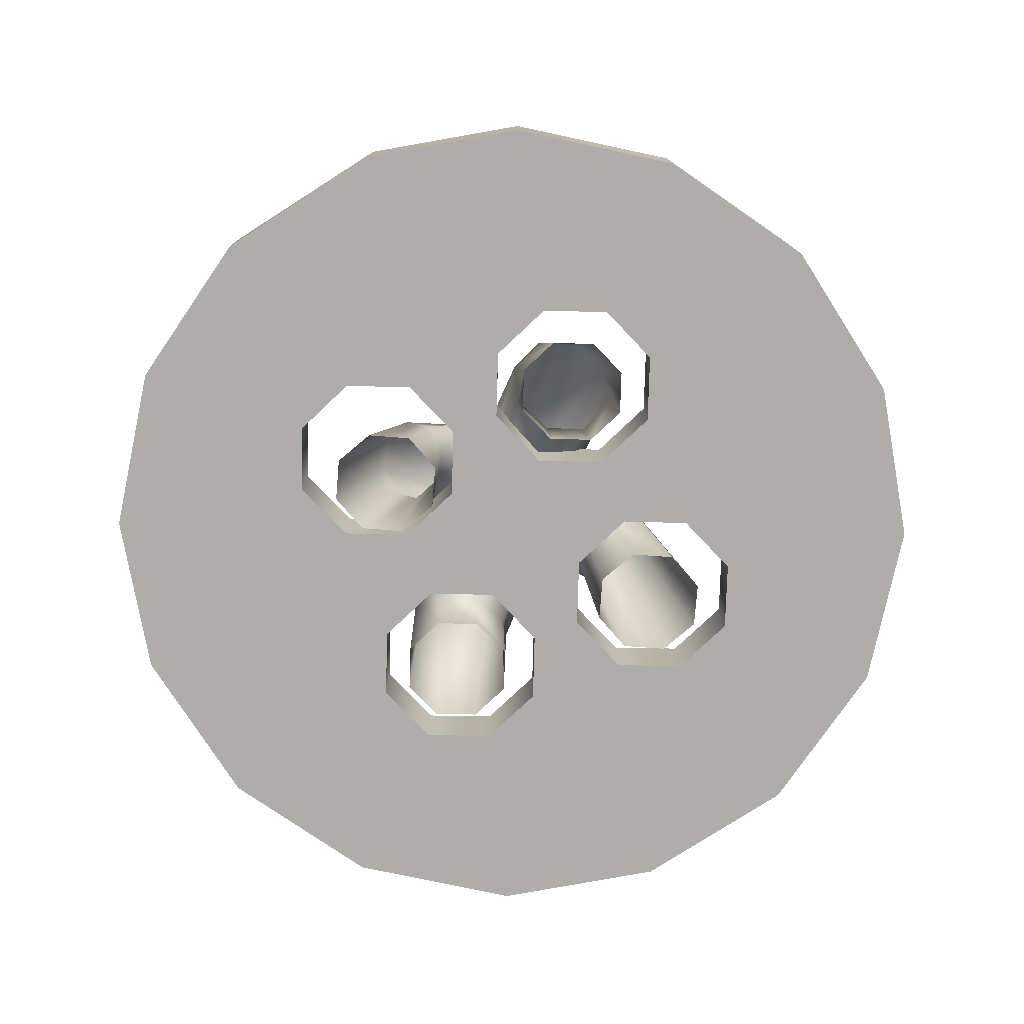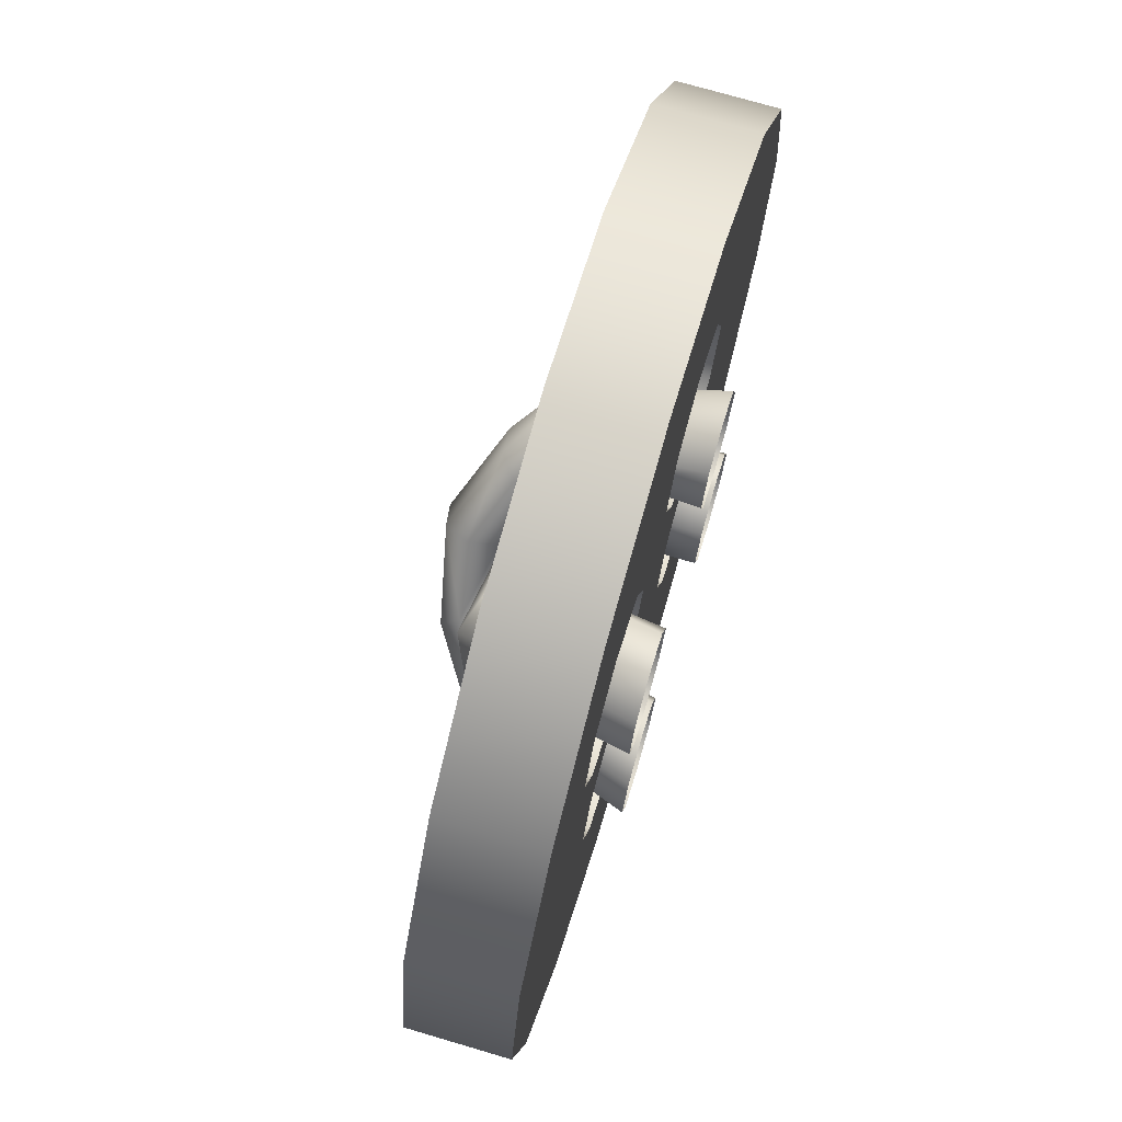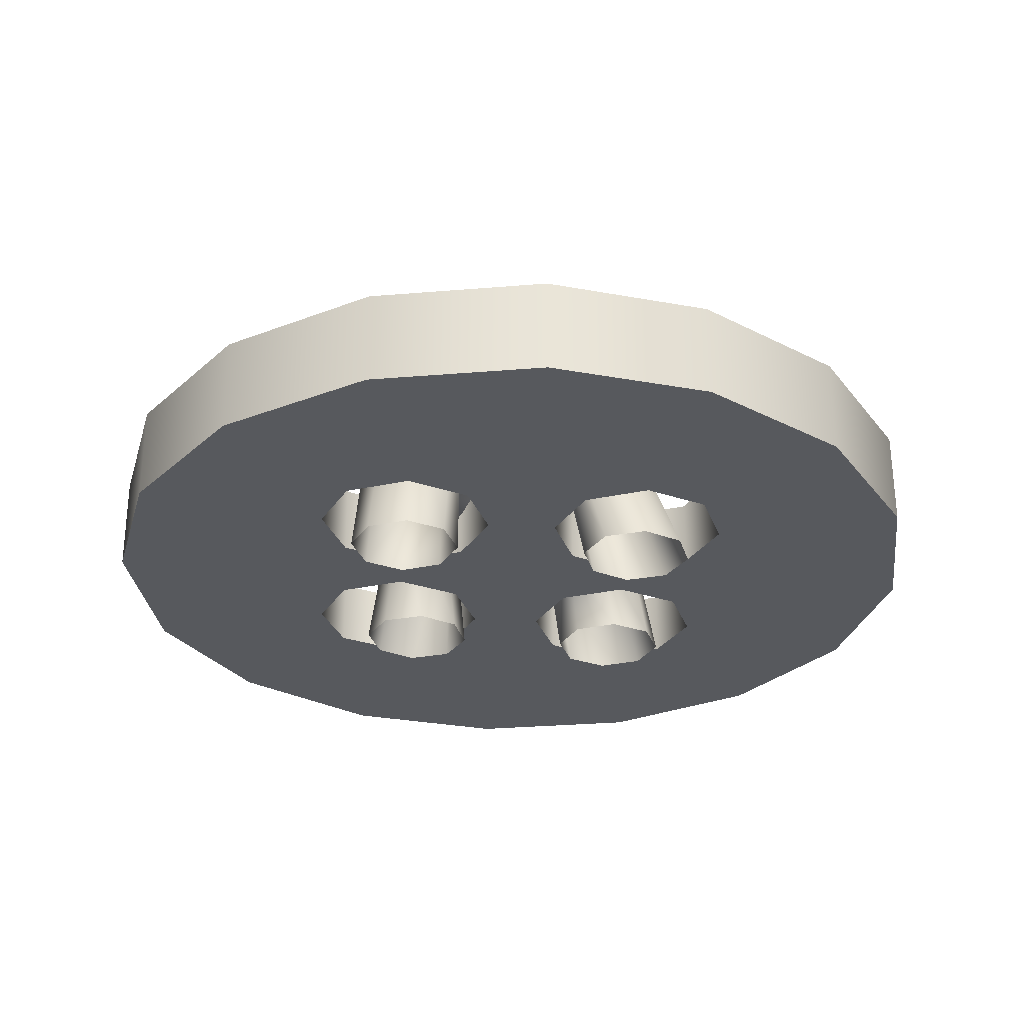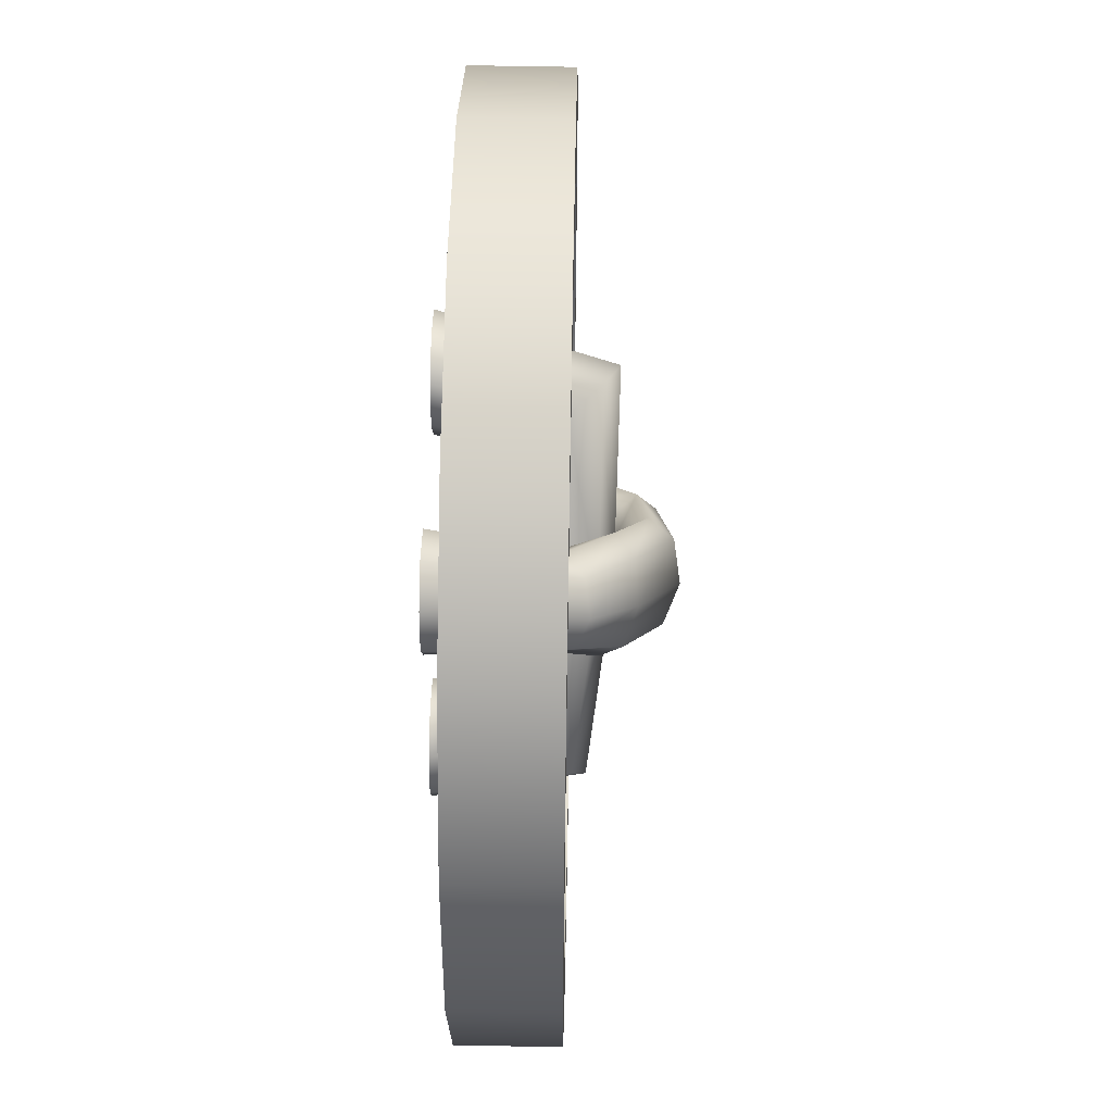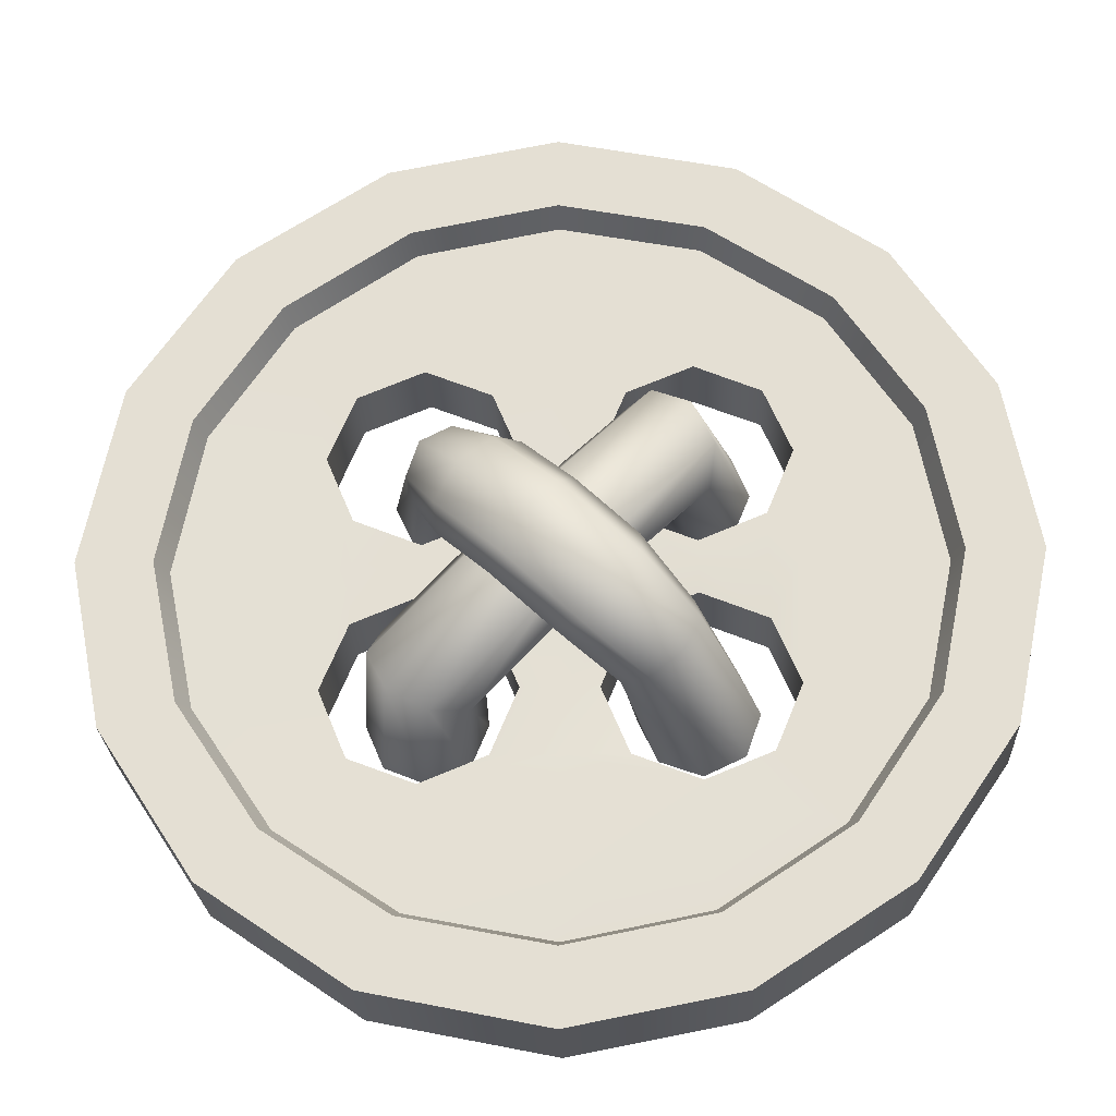
<metadata>
{"format":"obj","ext":"obj","renderer":"f3d","projection":"perspective","resolution":1024,"background":"white","views":[{"elev":-77.3,"azim":-68.9,"up":"+Z"},{"elev":73.1,"azim":106.3,"up":"+Y"},{"elev":-29.0,"azim":-4.4,"up":"+Z"},{"elev":58.8,"azim":-89.0,"up":"+Y"},{"elev":-24.7,"azim":2.2,"up":"+Y"}]}
</metadata>
<code>
o button
v -0.004631 -0.004517 -0
v -0.005283 -0.002953 -0
v -0.003064 -0.005162 -0
v 1.4e-05 -0.005418 -0
v 1.4e-05 -0.004512 -0
v 1.4e-05 -0.002942 -0
v 1.4e-05 -0.00138 -0
v -0.000855 -0.002944 -0
v -0.001512 -7e-05 -0
v -0.001507 -0.00138 -0
v -0.003074 -0.000735 -0
v -0.004638 -0.001386 -0
v -0.004638 -7e-05 -0
v -0.003075 -7e-05 -0
v -0.005579 -7e-05 -0
v -0.004643 0.001165 0
v -0.005295 0.002729 0
v -0.00465 0.004295 0
v -0.003086 0.004947 0
v -0.001519 0.004302 0
v 1.4e-05 0.005206 0
v 1.4e-05 0.004301 0
v 1.4e-05 0.00274 0
v 0.00155 0.004308 0
v 0.003114 0.00496 0
v 0.005631 -7e-05 -0
v 0.01075 -7e-05 -0
v 0.009888 -0.00422 -0
v 0.01074 -7e-05 0.002386
v 0.009976 0.004008 0
v 0.007683 0.00752 0
v 0.00997 0.004006 0.002386
v 0.007677 0.007519 0.002386
v 0.00898 -7e-05 0.002386
v 0.008294 -0.003445 0.002386
v 0.008716 -7e-05 0.001741
v 0.008298 0.003433 0.002386
v 0.006352 0.006349 0.002386
v 0.008054 0.003332 0.001741
v 0.006165 0.006162 0.001741
v 0.003337 0.008054 0.001741
v 1.4e-05 0.008719 0.001741
v 0.003438 0.008299 0.002386
v 1.4e-05 0.008985 0.002386
v 0.004215 0.009886 0.002386
v 1.4e-05 0.01075 0.002386
v 0.00422 0.009888 0
v 1.4e-05 0.01075 0
v -0.004008 0.009976 0
v -0.00752 0.007683 0
v -0.009888 0.00422 0
v -0.01075 -7e-05 -0
v -0.009976 -0.004008 -0
v -0.007683 -0.00752 -0
v -0.00422 -0.009888 -0
v 1.4e-05 -0.01075 -0
v 0.004008 -0.009976 -0
v 0.0047 -0.004497 -0
v 0.005345 -0.002931 -0
v 0.003136 -0.005149 -0
v 0.001569 -0.004504 -0
v 0.000917 -0.00294 -0
v 0.001562 -0.001373 -0
v 0.003126 -0.000721 -0
v 0.001562 -7e-05 -0
v 0.003125 -7e-05 -0
v 1.4e-05 -7e-05 -0
v 1.4e-05 0.001171 0
v -0.001512 0.001171 0
v -0.000867 0.002738 0
v -0.003076 0.000519 0
v -0.003082 0.000518 0.001743
v -0.001518 0.00117 0.001747
v -0.000873 0.002737 0.001743
v -0.001524 0.004301 0.001735
v -0.003091 0.004946 0.001726
v -0.004655 0.004294 0.001723
v -0.0053 0.002727 0.001726
v -0.004648 0.001163 0.001735
v -0.005295 -7e-05 0.001741
v -0.004643 -7e-05 0.001741
v -0.008725 -7e-05 0.001741
v -0.008992 -7e-05 0.002386
v -0.00806 0.00334 0.001741
v -0.008063 -0.003334 0.001741
v -0.006175 -0.006164 0.001741
v -0.00831 -0.003436 0.002386
v -0.006364 -0.006352 0.002386
v -0.008306 0.003442 0.002386
v -0.006357 0.006356 0.002386
v -0.00344 0.008303 0.002386
v -0.006168 0.006169 0.001741
v -0.003337 0.008057 0.001741
v 1.4e-05 0.004959 0.001741
v 1.4e-05 0.004307 0.001741
v 1.4e-05 0.002738 0.001741
v 0.001545 0.004307 0.001741
v 0.0009 0.00274 0.001741
v 0.001552 0.001176 0.001741
v 0.001552 -7e-05 0.001741
v 1.4e-05 0.001176 0.001741
v 1.4e-05 -7e-05 0.001741
v 1.4e-05 -0.001375 0.001741
v -0.001512 -7e-05 0.001741
v -0.00308 -7e-05 0.001741
v -0.001512 -0.001381 0.001741
v -0.000861 -0.002945 0.001741
v -0.003079 -0.000736 0.001741
v -0.004643 -0.001388 0.001741
v -0.005288 -0.002954 0.001741
v -0.004636 -0.004518 0.001643
v -0.00307 -0.005163 0.001741
v 1.4e-05 -0.005163 0.001741
v -0.003346 -0.008056 0.001741
v 1.4e-05 -0.008722 0.001741
v -0.003449 -0.008302 0.002386
v 1.4e-05 -0.008988 0.002386
v -0.004226 -0.009889 0.002386
v 1.4e-05 -0.01075 0.002386
v -0.007688 -0.007521 0.002386
v -0.009981 -0.004009 0.002386
v -0.01076 -7e-05 0.002386
v -0.009893 0.004219 0.002386
v -0.007525 0.007681 0.002386
v -0.004013 0.009974 0.002386
v 0.004002 -0.009977 0.002386
v 0.007515 -0.007684 0.002386
v 0.003428 -0.008306 0.002386
v 0.006345 -0.006359 0.002386
v 0.003328 -0.00806 0.001741
v 0.006158 -0.006171 0.001741
v 0.003131 -0.00515 0.001741
v 0.004694 -0.004499 0.001741
v 0.001564 -0.004505 0.001679
v 0.000912 -0.002941 0.001679
v 0.001557 -0.001375 0.001682
v 0.003121 -0.000723 0.001687
v 0.004688 -0.001368 0.001691
v 0.004693 -0.001367 -0
v 0.00469 -7e-05 -0
v 0.004688 0.001184 0
v 0.003124 0.000533 0
v 0.001557 0.001178 0
v 0.000905 0.002742 0
v 0.003109 0.004959 0.001741
v 0.004681 0.004315 0
v 0.004676 0.004314 0.001699
v 0.005328 0.00275 0.001741
v 0.004682 0.001183 0.001741
v 0.003119 0.000531 0.001741
v 0.004688 -7e-05 0.001741
v 0.00312 -7e-05 0.001741
v 0.00534 -7e-05 0.001741
v 0.00534 -0.002932 0.001741
v 0.00805 -0.003343 0.001741
v 0.005333 0.002751 0
v 1.4e-05 -0.002943 0.001741
v 1.4e-05 -0.004505 0.001741
v 0.00752 -0.007683 -0
v 0.009882 -0.004222 0.002386
v -0.001506 -0.004512 0.001741
v -0.0015 -0.00451 -0
v 0.002015 0.001773 -0.000682
v 0.001601 0.002764 -0.000682
v 0.001835 0.001827 0.001241
v 0.003006 0.001367 -0.000682
v 0.002706 0.001318 0.001614
v 0.003994 0.001785 -0.000682
v 0.003409 0.001495 0.002409
v 0.0044 0.002781 -0.000682
v 0.003531 0.002254 0.003161
v 0.003987 0.003772 -0.000682
v 0.003002 0.003151 0.003429
v 0.002996 0.004178 -0.000682
v 0.00213 0.00366 0.003057
v 0.002007 0.00376 -0.000682
v 0.001427 0.003483 0.002262
v 0.001305 0.002724 0.00151
v -0.001428 0.000858 0.002276
v -0.001057 0.000594 0.001594
v -0.003892 -0.001582 0.001839
v -0.001218 0.000538 0.003001
v -0.000551 -0.000176 0.003345
v -0.004174 -0.002397 0.002482
v -0.004474 -0.002904 -0.000682
v -0.00371 -0.003317 0.002792
v -0.004057 -0.003895 -0.000682
v -0.002772 -0.003803 0.002587
v -0.003063 -0.004304 -0.000682
v -0.00191 -0.003571 0.001986
v 0.000183 -0.000868 0.003105
v 0.000554 -0.001131 0.002423
v 0.000344 -0.000812 0.001698
v -0.000324 -9.7e-05 0.001355
v -0.001629 -0.002756 0.001343
v -0.002093 -0.001836 0.001033
v -0.001671 -0.002902 -0.000682
v -0.002088 -0.001911 -0.000682
v -0.002075 -0.003893 -0.000682
v -0.003082 -0.001501 -0.000682
v -0.00303 -0.00135 0.001239
v -0.00407 -0.001913 -0.000682
v -0.001506 0.001728 -0.000682
v -0.002459 0.001263 -0.000682
v -0.001748 0.0016 0.001371
v -0.001159 0.002742 -0.000682
v -0.001425 0.002324 0.001667
v -0.00162 0.003712 -0.000682
v -0.001682 0.002913 0.002219
v -0.002621 0.004069 -0.000682
v -0.002369 0.003023 0.002702
v -0.003574 0.003604 -0.000682
v -0.003083 0.002588 0.002834
v -0.003922 0.002589 -0.000682
v -0.003404 0.001864 0.002513
v -0.00346 0.001619 -0.000682
v -0.003148 0.001275 0.001962
v -0.002463 0.001165 0.001503
v -0.002622 0.000181 0.003033
v -0.002024 0.000263 0.002596
v -0.001425 -0.001112 0.003794
v -0.002674 0.000709 0.003557
v -0.002149 0.001538 0.003861
v -0.001223 -0.000832 0.004458
v -0.000593 -0.000106 0.00482
v 0.000558 -0.002399 0.004106
v 0.001342 -0.001804 0.004417
v -1.8e-05 -0.002363 0.003565
v 0.00199 -0.003378 0.003261
v 0.002717 -0.002921 0.003616
v 0.001373 -0.003211 0.002585
v 0.00317 -0.004194 -0.000682
v 0.004139 -0.003733 -0.000682
v 0.002159 -0.003832 -0.000682
v 0.0017 -0.00286 -0.000682
v 0.001229 -0.002516 0.001985
v 0.00206 -0.001847 -0.000682
v 0.001642 -0.001701 0.001811
v 0.003028 -0.001386 -0.000682
v 0.002369 -0.001243 0.002165
v 0.004039 -0.001747 -0.000682
v 0.002986 -0.001411 0.002841
v 0.004499 -0.002719 -0.000682
v 0.00313 -0.002106 0.003442
v 0.001877 -0.000927 0.004315
v 9.6e-05 0.000641 0.004667
v 0.001848 -0.000281 0.00386
v 0.001273 -0.000244 0.003319
v 0.00044 0.00097 0.00409
v 0.000238 0.00069 0.003426
v -0.000756 0.002264 0.003329
v -0.000705 0.001736 0.002805
v -0.001355 0.002182 0.003766
v -0.001229 0.000907 0.002502
v -0.000392 -3.6e-05 0.003064
v -0.001081 -0.000782 0.003217
v 0.000488 -0.000839 0.003008
v -4.6e-05 -0.001716 0.00311
f 110 111 1 2
f 106 108 11 10
f 54 1 3 55
f 4 3 162 5
f 5 61 60 4
f 6 62 61 5
f 162 8 6 5
f 63 62 6 7
f 6 8 10 7
f 11 14 9 10
f 12 13 14 11
f 10 9 67 7
f 108 109 12 11
f 109 110 2 12
f 132 133 58 60
f 2 15 13 12
f 107 106 10 8
f 13 16 71 14
f 16 13 15 17
f 50 18 17 51
f 49 19 18 50
f 18 77 78 17
f 19 76 77 18
f 78 79 16 17
f 19 21 22 20
f 112 161 162 3
f 22 23 70 20
f 24 144 23 22
f 24 22 21 25
f 25 47 31 146
f 156 146 31 30
f 21 48 47 25
f 40 147 148 39
f 27 26 156 30
f 59 26 27 28
f 33 38 37 32
f 28 27 29 160
f 27 30 32 29
f 30 31 33 32
f 34 29 32 37
f 29 34 35 160
f 44 43 45 46
f 145 147 40 41
f 35 34 36 155
f 34 37 39 36
f 37 38 40 39
f 148 153 36 39
f 60 58 159 57
f 41 42 94 145
f 43 44 42 41
f 38 43 41 40
f 110 109 81 80
f 43 38 33 45
f 19 49 48 21
f 47 48 46 45
f 31 47 45 33
f 48 49 125 46
f 51 17 15 52
f 2 53 52 15
f 55 3 4 56
f 60 57 56 4
f 159 58 59 28
f 88 87 121 120
f 144 98 99 143
f 61 134 132 60
f 62 135 134 61
f 63 136 135 62
f 64 137 136 63
f 74 75 20 70
f 143 142 66 65
f 63 7 67 65
f 144 143 68 23
f 65 67 68 143
f 69 68 67 9
f 69 70 23 68
f 14 71 69 9
f 78 80 81 79
f 16 79 72 71
f 69 73 74 70
f 75 76 19 20
f 64 139 138 137
f 78 77 92 84
f 84 82 80 78
f 80 82 85 110
f 76 93 92 77
f 112 111 86 114
f 83 87 85 82
f 89 83 82 84
f 87 88 86 85
f 90 89 84 92
f 75 95 94 76
f 91 90 92 93
f 94 42 93 76
f 158 161 112 113
f 95 97 145 94
f 98 97 95 96
f 74 96 95 75
f 96 101 99 98
f 99 100 152 150
f 73 101 96 74
f 99 101 102 100
f 73 72 105 104
f 101 73 104 102
f 100 102 103 136
f 103 102 104 106
f 105 108 106 104
f 106 107 157 103
f 105 81 109 108
f 111 110 85 86
f 114 115 113 112
f 131 133 132 130
f 116 117 115 114
f 88 116 114 86
f 88 120 118 116
f 124 90 91 125
f 55 56 119 118
f 54 55 118 120
f 53 54 120 121
f 87 83 122 121
f 52 53 121 122
f 83 89 123 122
f 51 52 122 123
f 90 124 123 89
f 50 51 123 124
f 117 116 118 119
f 49 50 124 125
f 44 46 125 91
f 117 119 126 128
f 56 57 126 119
f 127 129 128 126
f 160 35 129 127
f 57 159 127 126
f 132 134 158 113
f 128 129 131 130
f 117 128 130 115
f 132 113 115 130
f 155 36 153 154
f 158 134 135 157
f 136 103 157 135
f 137 152 100 136
f 138 151 152 137
f 64 63 65 66
f 59 154 138 139
f 133 154 59 58
f 142 141 140 66
f 139 140 26 59
f 141 156 26 140
f 149 151 153 148
f 97 98 144 24
f 143 99 150 142
f 145 97 24 25
f 149 148 156 141
f 146 147 145 25
f 156 148 147 146
f 142 150 149 141
f 151 149 150 152
f 138 154 153 151
f 162 161 107 8
f 154 133 131 155
f 161 158 157 107
f 129 35 155 131
f 72 79 81 105
f 159 28 160 127
f 139 64 66 140
f 44 91 93 42
f 1 54 53 2
f 111 112 3 1
f 71 72 73 69
f 178 164 163 165
f 165 163 166 167
f 167 166 168 169
f 169 168 170 171
f 171 170 172 173
f 173 172 174 175
f 175 174 176 177
f 177 176 164 178
f 179 177 178 180
f 182 175 177 179
f 181 179 180 201
f 184 182 179 181
f 183 173 175 182
f 186 183 182 184
f 187 186 184 185
f 185 184 181 202
f 189 188 186 187
f 188 191 183 186
f 199 190 188 189
f 190 192 191 188
f 192 169 171 191
f 191 171 173 183
f 195 193 192 190
f 193 167 169 192
f 194 165 167 193
f 196 194 193 195
f 198 196 195 197
f 197 195 190 199
f 200 201 196 198
f 202 181 201 200
f 201 180 194 196
f 180 178 165 194
f 218 204 203 205
f 205 203 206 207
f 207 206 208 209
f 209 208 210 211
f 211 210 212 213
f 213 212 214 215
f 215 214 216 217
f 217 216 204 218
f 219 217 218 220
f 222 215 217 219
f 221 219 220 256
f 224 222 219 221
f 223 213 215 222
f 225 223 222 224
f 227 225 224 226
f 226 224 221 228
f 230 227 226 229
f 229 226 228 231
f 233 230 229 232
f 232 229 231 234
f 234 231 236 235
f 235 236 238 237
f 237 238 240 239
f 239 240 242 241
f 241 242 244 243
f 243 244 230 233
f 242 247 245 244
f 244 245 227 230
f 245 246 225 227
f 247 249 246 245
f 240 248 247 242
f 247 248 250 249
f 250 252 251 249
f 249 251 253 246
f 251 252 207 209
f 251 209 211 253
f 253 211 213 223
f 246 253 223 225
f 254 205 207 252
f 255 254 252 250
f 220 218 205 254
f 256 220 254 255
f 258 256 255 257
f 257 255 250 248
f 236 258 257 238
f 238 257 248 240
f 228 221 256 258
f 231 228 258 236

</code>
